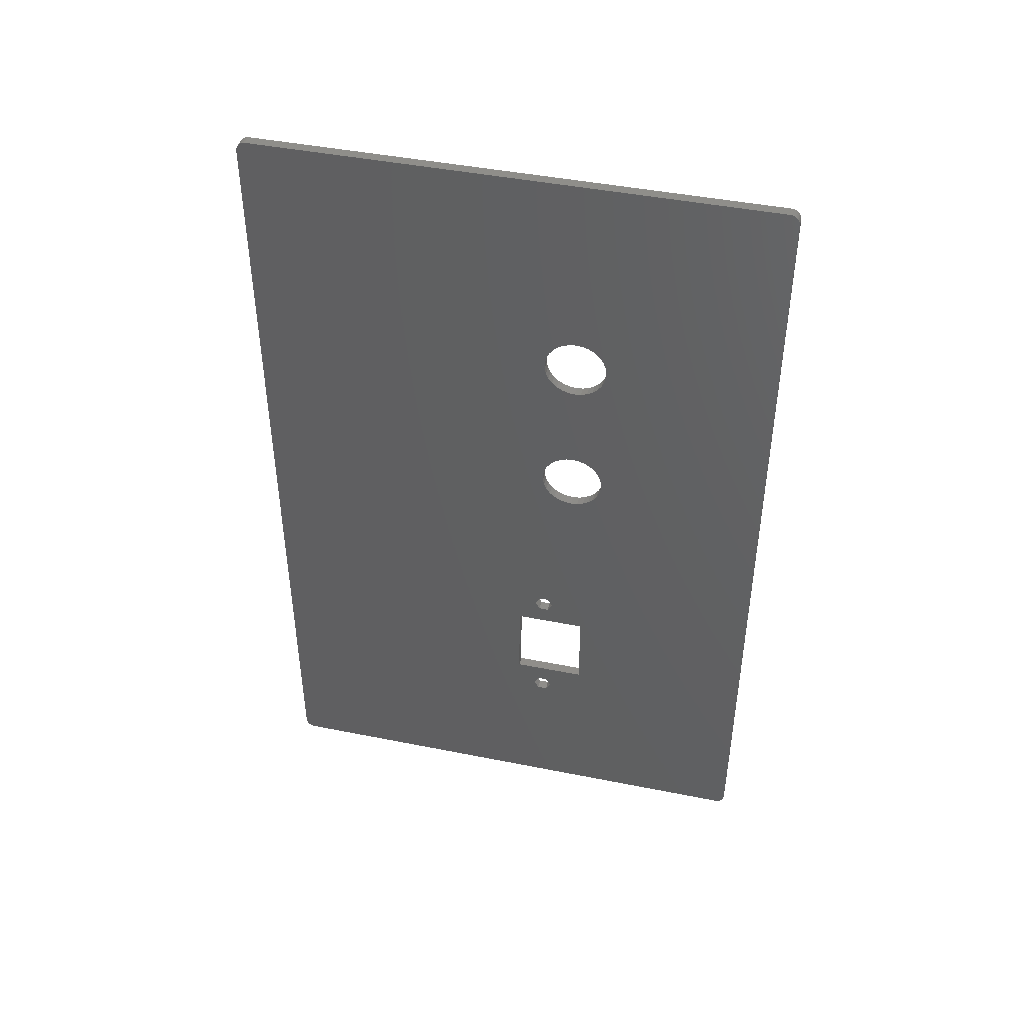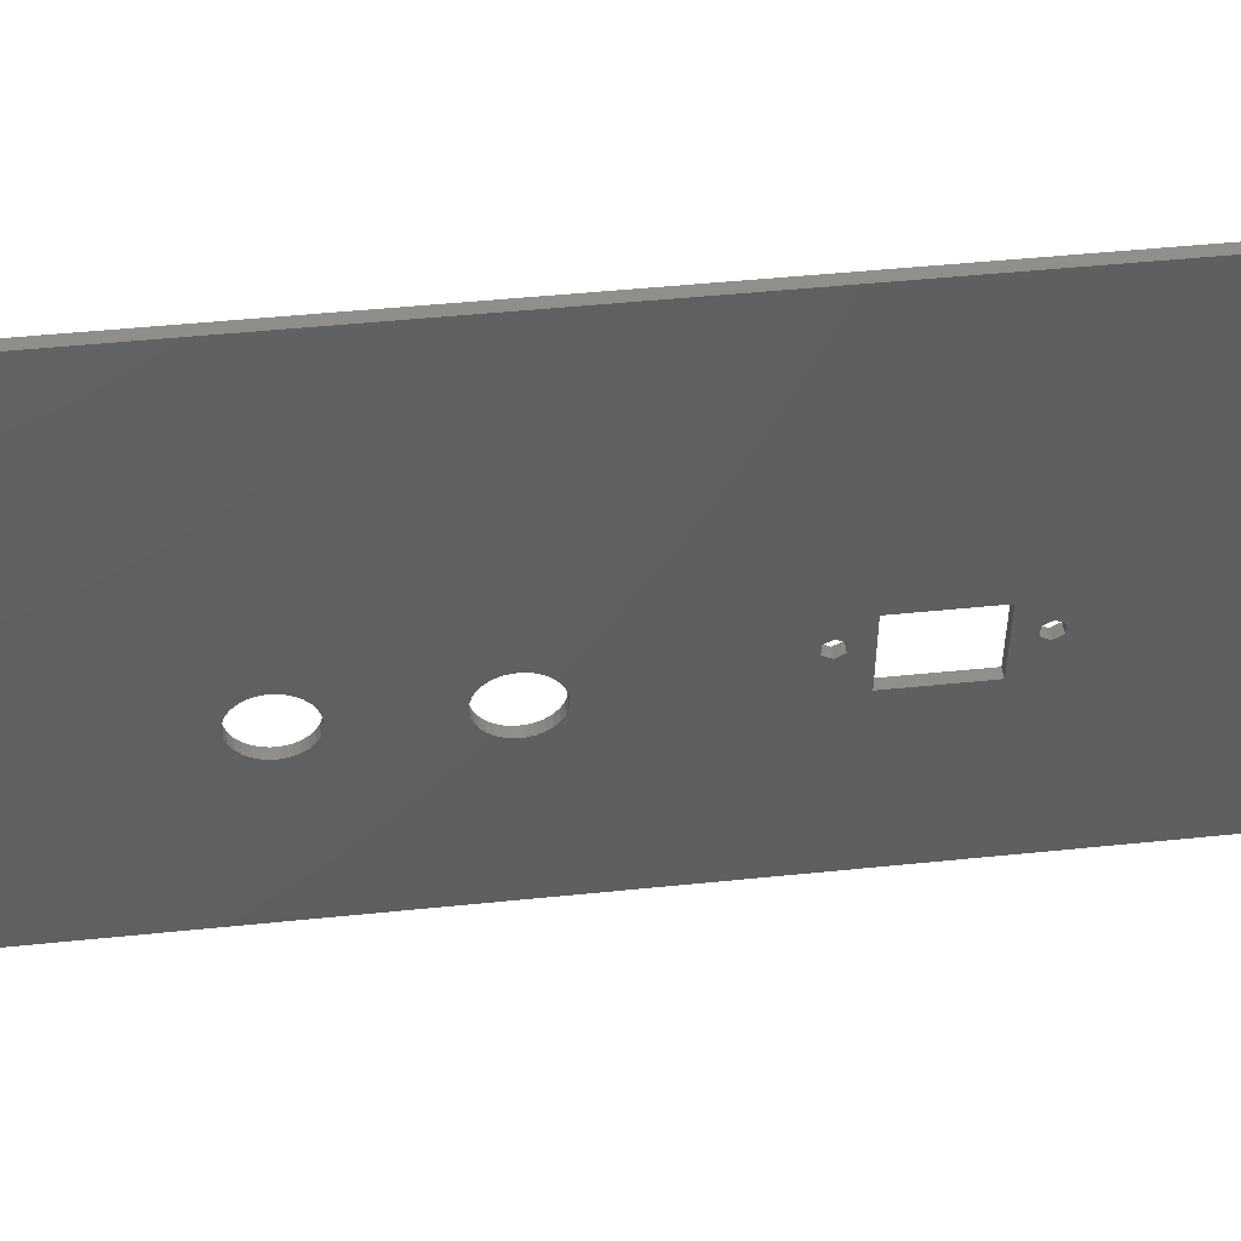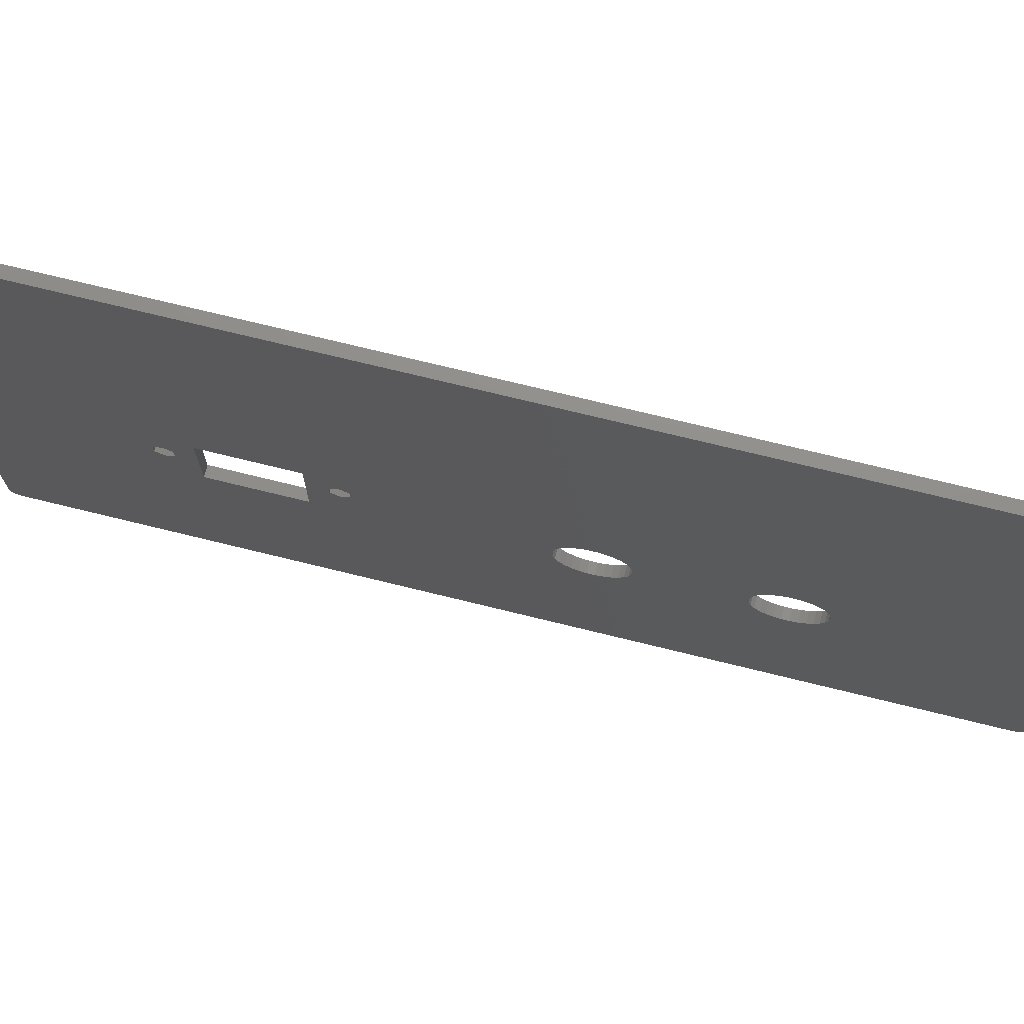
<metadata>
{"format":"stl","ext":"stl","renderer":"f3d","projection":"perspective","resolution":1024,"background":"white","views":[{"elev":44.1,"azim":103.2,"up":"+Y"},{"elev":48.7,"azim":-96.5,"up":"+Z"},{"elev":73.0,"azim":103.8,"up":"+Z"}]}
</metadata>
<code>
# stl→obj: 360 verts, 736 faces
v 2.45 36.1 46.58
v 4.45 36.1 48.42
v 2.45 36.1 48.42
v 4.45 36.1 46.58
v 4.45 34.5 45.65
v 2.45 34.5 45.65
v 2.45 34.5 49.35
v 4.45 34.5 49.35
v 2.45 32.9 48.42
v 4.45 32.9 48.42
v 4.45 32.9 46.58
v 2.45 32.9 46.58
v 2.45 63.1 46.58
v 4.45 63.1 48.42
v 2.45 63.1 48.42
v 4.45 63.1 46.58
v 4.45 61.5 45.65
v 2.45 61.5 45.65
v 2.45 61.5 49.35
v 4.45 61.5 49.35
v 2.45 59.9 48.42
v 4.45 59.9 48.42
v 4.45 59.9 46.58
v 2.45 59.9 46.58
v 2.45 56.25 39
v 4.45 39.75 39
v 4.45 56.25 39
v 2.45 39.75 39
v 2.45 39.75 53
v 4.45 56.25 53
v 4.45 39.75 53
v 2.45 56.25 53
v 4.45 94.98 45.64
v 2.45 95.85 46.61
v 4.45 95.85 46.61
v 2.45 94.98 45.64
v 2.45 106.1 40.71
v 4.45 106.2 42
v 2.45 106.2 42
v 4.45 106.1 40.71
v 2.45 105.7 44.52
v 4.45 105 45.64
v 2.45 105 45.64
v 4.45 105.7 44.52
v 4.45 93.94 43.29
v 2.45 94.34 44.52
v 4.45 94.34 44.52
v 2.45 93.94 43.29
v 2.45 99.35 48.17
v 4.45 100.6 48.17
v 4.45 99.35 48.17
v 2.45 100.6 48.17
v 4.45 106.1 43.29
v 2.45 106.1 43.29
v 2.45 103.1 36.63
v 4.45 101.9 36.1
v 4.45 103.1 36.63
v 2.45 101.9 36.1
v 2.45 96.9 47.37
v 4.45 98.08 47.9
v 4.45 96.9 47.37
v 2.45 98.08 47.9
v 4.45 94.34 39.48
v 2.45 93.94 40.71
v 4.45 93.94 40.71
v 2.45 94.34 39.48
v 2.45 105.7 39.48
v 4.45 105.7 39.48
v 4.45 94.98 38.36
v 2.45 94.98 38.36
v 2.45 104.1 37.39
v 4.45 104.1 37.39
v 2.45 98.08 36.1
v 4.45 96.9 36.63
v 4.45 98.08 36.1
v 2.45 96.9 36.63
v 2.45 101.9 47.9
v 4.45 103.1 47.37
v 4.45 101.9 47.9
v 2.45 103.1 47.37
v 4.45 93.8 42
v 2.45 93.8 42
v 2.45 105 38.36
v 4.45 105 38.36
v 4.45 104.1 46.61
v 2.45 104.1 46.61
v 4.45 95.85 37.39
v 2.45 95.85 37.39
v 2.45 99.35 35.83
v 4.45 99.35 35.83
v 2.45 100.6 35.83
v 4.45 100.6 35.83
v 4.45 125 45.64
v 2.45 125.9 46.61
v 4.45 125.9 46.61
v 2.45 125 45.64
v 2.45 136.1 40.71
v 4.45 136.2 42
v 2.45 136.2 42
v 4.45 136.1 40.71
v 2.45 135.7 44.52
v 4.45 135 45.64
v 2.45 135 45.64
v 4.45 135.7 44.52
v 4.45 123.9 43.29
v 2.45 124.3 44.52
v 4.45 124.3 44.52
v 2.45 123.9 43.29
v 2.45 134.1 37.39
v 4.45 135 38.36
v 2.45 135 38.36
v 4.45 134.1 37.39
v 2.45 129.4 48.17
v 4.45 130.6 48.17
v 4.45 129.4 48.17
v 2.45 130.6 48.17
v 4.45 136.1 43.29
v 2.45 136.1 43.29
v 2.45 133.1 36.63
v 4.45 131.9 36.1
v 4.45 133.1 36.63
v 2.45 131.9 36.1
v 2.45 126.9 47.37
v 4.45 128.1 47.9
v 4.45 126.9 47.37
v 2.45 128.1 47.9
v 4.45 124.3 39.48
v 2.45 123.9 40.71
v 4.45 123.9 40.71
v 2.45 124.3 39.48
v 4.45 125 38.36
v 2.45 125 38.36
v 2.45 128.1 36.1
v 4.45 126.9 36.63
v 4.45 128.1 36.1
v 2.45 126.9 36.63
v 2.45 131.9 47.9
v 4.45 133.1 47.37
v 4.45 131.9 47.9
v 2.45 133.1 47.37
v 4.45 123.8 42
v 2.45 123.8 42
v 4.45 135.7 39.48
v 2.45 135.7 39.48
v 4.45 134.1 46.61
v 2.45 134.1 46.61
v 4.45 125.9 37.39
v 2.45 125.9 37.39
v 2.45 129.4 35.83
v 4.45 129.4 35.83
v 2.45 130.6 35.83
v 4.45 130.6 35.83
v 2.45 4.45 2.45
v 4.45 170.6 2.45
v 4.45 4.45 2.45
v 2.45 170.6 2.45
v 2.45 2.454 4.324
v 4.45 2.45 4.45
v 2.45 2.45 4.45
v 4.45 2.454 4.324
v 4.45 172.2 106.7
v 2.45 172.1 106.8
v 4.45 172.1 106.8
v 2.45 172.2 106.7
v 2.45 2.548 106.2
v 4.45 2.59 106.3
v 2.45 2.59 106.3
v 4.45 2.548 106.2
v 2.45 3.953 2.513
v 4.45 4.075 2.485
v 4.45 3.953 2.513
v 2.45 4.075 2.485
v 4.45 172.3 3.486
v 2.45 172.4 3.598
v 4.45 172.4 3.598
v 2.45 172.3 3.486
v 2.45 3.274 2.832
v 4.45 3.378 2.761
v 4.45 3.274 2.832
v 2.45 3.378 2.761
v 2.45 171.5 2.697
v 4.45 171.6 2.761
v 4.45 171.5 2.697
v 2.45 171.6 2.761
v 4.45 172.5 106.2
v 2.45 172.4 106.3
v 4.45 172.4 106.3
v 2.45 172.5 106.2
v 2.45 2.548 3.832
v 4.45 2.513 3.953
v 2.45 2.513 3.953
v 4.45 2.548 3.832
v 2.45 3.274 107.2
v 4.45 3.175 107.1
v 4.45 3.274 107.2
v 2.45 3.175 107.1
v 4.45 2.45 105.5
v 2.45 2.45 105.5
v 2.45 170.9 2.485
v 4.45 171 2.513
v 4.45 170.9 2.485
v 2.45 171 2.513
v 2.45 170.6 107.5
v 4.45 4.45 107.5
v 4.45 170.6 107.5
v 2.45 4.45 107.5
v 4.45 172.6 105.5
v 2.45 172.5 105.7
v 4.45 172.5 105.7
v 2.45 172.6 105.5
v 2.45 171.6 107.2
v 4.45 171.5 107.3
v 4.45 171.6 107.2
v 2.45 171.5 107.3
v 4.45 172.6 4.45
v 2.45 172.6 4.45
v 4.45 172 106.9
v 2.45 171.9 107
v 4.45 171.9 107
v 2.45 172 106.9
v 2.45 170.7 107.5
v 4.45 170.7 107.5
v 2.45 3.832 107.5
v 4.45 3.714 107.4
v 4.45 3.832 107.5
v 2.45 3.714 107.4
v 4.45 2.64 106.4
v 2.45 2.64 106.4
v 4.45 4.324 107.5
v 2.45 4.324 107.5
v 2.45 3.953 107.5
v 4.45 3.953 107.5
v 4.45 3.598 107.4
v 2.45 3.598 107.4
v 2.45 4.324 2.454
v 4.45 4.324 2.454
v 2.45 2.761 3.378
v 4.45 2.697 3.486
v 2.45 2.697 3.486
v 4.45 2.761 3.378
v 2.45 171.7 2.832
v 4.45 171.8 2.909
v 4.45 171.7 2.832
v 2.45 171.8 2.909
v 4.45 4.199 107.5
v 2.45 4.199 107.5
v 2.45 3.486 107.3
v 4.45 3.378 107.2
v 4.45 3.486 107.3
v 2.45 3.378 107.2
v 2.45 2.909 106.8
v 4.45 2.992 106.9
v 2.45 2.992 106.9
v 4.45 2.909 106.8
v 4.45 172.4 106.4
v 2.45 172.3 106.5
v 4.45 172.3 106.5
v 2.45 172.4 106.4
v 2.45 172.5 105.8
v 4.45 172.5 105.8
v 4.45 172.5 4.324
v 2.45 172.5 4.324
v 2.45 171.3 107.4
v 4.45 171.2 107.5
v 4.45 171.3 107.4
v 2.45 171.2 107.5
v 2.45 2.485 105.9
v 4.45 2.513 106
v 2.45 2.513 106
v 4.45 2.485 105.9
v 2.45 171.7 107.2
v 4.45 171.7 107.2
v 2.45 170.9 107.5
v 4.45 170.8 107.5
v 4.45 170.9 107.5
v 2.45 170.8 107.5
v 4.45 172 3.081
v 2.45 172.1 3.175
v 4.45 172.1 3.175
v 2.45 172 3.081
v 4.45 171.8 107.1
v 2.45 171.8 107.1
v 2.45 172.4 3.714
v 4.45 172.4 3.714
v 2.45 2.909 3.175
v 4.45 2.832 3.274
v 2.45 2.832 3.274
v 4.45 2.909 3.175
v 2.45 3.486 2.697
v 4.45 3.598 2.64
v 4.45 3.486 2.697
v 2.45 3.598 2.64
v 2.45 172.2 106.6
v 4.45 172.2 106.6
v 2.45 2.761 106.6
v 4.45 2.832 106.7
v 2.45 2.832 106.7
v 4.45 2.761 106.6
v 4.45 171.9 2.992
v 2.45 171.9 2.992
v 4.45 171 107.5
v 2.45 171 107.5
v 2.45 4.199 2.466
v 4.45 4.199 2.466
v 2.45 172.5 3.832
v 4.45 172.5 3.832
v 2.45 2.992 3.081
v 4.45 2.992 3.081
v 4.45 172.5 4.075
v 2.45 172.5 4.199
v 4.45 172.5 4.199
v 2.45 172.5 4.075
v 4.45 172.5 3.953
v 2.45 172.5 3.953
v 2.45 171.4 2.64
v 4.45 171.4 2.64
v 2.45 2.466 4.199
v 4.45 2.466 4.199
v 2.45 171.2 2.548
v 4.45 171.3 2.59
v 4.45 171.2 2.548
v 2.45 171.3 2.59
v 2.45 2.64 3.598
v 4.45 2.59 3.714
v 2.45 2.59 3.714
v 4.45 2.64 3.598
v 4.45 3.714 2.59
v 2.45 3.714 2.59
v 4.45 172.5 106
v 2.45 172.5 106
v 4.45 2.485 4.075
v 2.45 2.485 4.075
v 4.45 3.081 107
v 2.45 3.081 107
v 4.45 170.7 2.454
v 2.45 170.7 2.454
v 4.45 170.8 2.466
v 2.45 170.8 2.466
v 2.45 3.081 2.992
v 4.45 3.081 2.992
v 4.45 2.454 105.7
v 2.45 2.454 105.7
v 4.45 172.2 3.274
v 2.45 172.2 3.378
v 4.45 172.2 3.378
v 2.45 172.2 3.274
v 4.45 3.832 2.548
v 2.45 3.832 2.548
v 4.45 171.4 107.4
v 2.45 171.4 107.4
v 4.45 2.466 105.8
v 2.45 2.466 105.8
v 2.45 172.5 105.9
v 4.45 172.5 105.9
v 4.45 4.075 107.5
v 2.45 4.075 107.5
v 4.45 3.175 2.909
v 2.45 3.175 2.909
v 4.45 2.697 106.5
v 2.45 2.697 106.5
f 1 2 3
f 2 1 4
f 1 5 4
f 5 1 6
f 7 2 8
f 2 7 3
f 9 8 10
f 8 9 7
f 6 11 5
f 11 6 12
f 11 9 10
f 9 11 12
f 13 14 15
f 14 13 16
f 13 17 16
f 17 13 18
f 19 14 20
f 14 19 15
f 21 20 22
f 20 21 19
f 18 23 17
f 23 18 24
f 23 21 22
f 21 23 24
f 25 26 27
f 26 25 28
f 29 30 31
f 30 29 32
f 25 30 32
f 30 25 27
f 26 29 31
f 29 26 28
f 33 34 35
f 34 33 36
f 37 38 39
f 38 37 40
f 41 42 43
f 42 41 44
f 45 46 47
f 46 45 48
f 49 50 51
f 50 49 52
f 47 36 33
f 36 47 46
f 39 53 54
f 53 39 38
f 55 56 57
f 56 55 58
f 59 60 61
f 60 59 62
f 63 64 65
f 64 63 66
f 54 44 41
f 44 54 53
f 67 40 37
f 40 67 68
f 69 66 63
f 66 69 70
f 71 57 72
f 57 71 55
f 73 74 75
f 74 73 76
f 77 78 79
f 78 77 80
f 81 48 45
f 48 81 82
f 62 51 60
f 51 62 49
f 83 68 67
f 68 83 84
f 71 84 83
f 84 71 72
f 80 85 78
f 85 80 86
f 52 79 50
f 79 52 77
f 43 85 86
f 85 43 42
f 87 70 69
f 70 87 88
f 34 61 35
f 61 34 59
f 89 75 90
f 75 89 73
f 91 90 92
f 90 91 89
f 65 82 81
f 82 65 64
f 58 92 56
f 92 58 91
f 76 87 74
f 87 76 88
f 93 94 95
f 94 93 96
f 97 98 99
f 98 97 100
f 101 102 103
f 102 101 104
f 105 106 107
f 106 105 108
f 109 110 111
f 110 109 112
f 113 114 115
f 114 113 116
f 107 96 93
f 96 107 106
f 99 117 118
f 117 99 98
f 119 120 121
f 120 119 122
f 123 124 125
f 124 123 126
f 127 128 129
f 128 127 130
f 118 104 101
f 104 118 117
f 131 130 127
f 130 131 132
f 109 121 112
f 121 109 119
f 133 134 135
f 134 133 136
f 137 138 139
f 138 137 140
f 141 108 105
f 108 141 142
f 126 115 124
f 115 126 113
f 111 143 144
f 143 111 110
f 140 145 138
f 145 140 146
f 144 100 97
f 100 144 143
f 116 139 114
f 139 116 137
f 103 145 146
f 145 103 102
f 147 132 131
f 132 147 148
f 94 125 95
f 125 94 123
f 149 135 150
f 135 149 133
f 151 150 152
f 150 151 149
f 129 142 141
f 142 129 128
f 122 152 120
f 152 122 151
f 136 147 134
f 147 136 148
f 153 154 155
f 154 153 156
f 157 158 159
f 158 157 160
f 161 162 163
f 162 161 164
f 165 166 167
f 166 165 168
f 169 170 171
f 170 169 172
f 173 174 175
f 174 173 176
f 177 178 179
f 178 177 180
f 181 182 183
f 182 181 184
f 185 186 187
f 186 185 188
f 189 190 191
f 190 189 192
f 193 194 195
f 194 193 196
f 159 197 198
f 197 159 158
f 199 200 201
f 200 199 202
f 203 204 205
f 204 203 206
f 207 208 209
f 208 207 210
f 211 212 213
f 212 211 214
f 215 210 207
f 210 215 216
f 217 218 219
f 218 217 220
f 221 205 222
f 205 221 203
f 223 224 225
f 224 223 226
f 163 220 217
f 220 163 162
f 167 227 228
f 227 167 166
f 206 229 204
f 229 206 230
f 231 225 232
f 225 231 223
f 226 233 224
f 233 226 234
f 235 155 236
f 155 235 153
f 237 238 239
f 238 237 240
f 241 242 243
f 242 241 244
f 230 245 229
f 245 230 246
f 247 248 249
f 248 247 250
f 251 252 253
f 252 251 254
f 255 256 257
f 256 255 258
f 209 259 260
f 259 209 208
f 261 216 215
f 216 261 262
f 263 264 265
f 264 263 266
f 267 268 269
f 268 267 270
f 271 213 272
f 213 271 211
f 273 274 275
f 274 273 276
f 277 278 279
f 278 277 280
f 218 281 219
f 281 218 282
f 175 283 284
f 283 175 174
f 285 286 287
f 286 285 288
f 289 290 291
f 290 289 292
f 257 293 294
f 293 257 256
f 295 296 297
f 296 295 298
f 244 299 242
f 299 244 300
f 266 301 264
f 301 266 302
f 303 236 304
f 236 303 235
f 284 305 306
f 305 284 283
f 302 275 301
f 275 302 273
f 234 249 233
f 249 234 247
f 307 288 285
f 288 307 308
f 309 310 311
f 310 309 312
f 313 312 309
f 312 313 314
f 250 195 248
f 195 250 193
f 315 183 316
f 183 315 181
f 317 160 157
f 160 317 318
f 319 320 321
f 320 319 322
f 202 321 200
f 321 202 319
f 323 324 325
f 324 323 326
f 292 327 290
f 327 292 328
f 329 188 185
f 188 329 330
f 191 331 332
f 331 191 190
f 325 192 189
f 192 325 324
f 196 333 194
f 333 196 334
f 156 335 154
f 335 156 336
f 294 164 161
f 164 294 293
f 336 337 335
f 337 336 338
f 299 280 277
f 280 299 300
f 339 308 307
f 308 339 340
f 198 341 342
f 341 198 197
f 343 344 345
f 344 343 346
f 287 240 237
f 240 287 286
f 269 168 165
f 168 269 268
f 282 272 281
f 272 282 271
f 184 243 182
f 243 184 241
f 187 258 255
f 258 187 186
f 276 222 274
f 222 276 221
f 328 347 327
f 347 328 348
f 214 349 212
f 349 214 350
f 311 262 261
f 262 311 310
f 322 316 320
f 316 322 315
f 180 291 178
f 291 180 289
f 342 351 352
f 351 342 341
f 260 353 354
f 353 260 259
f 338 201 337
f 201 338 199
f 354 330 329
f 330 354 353
f 332 318 317
f 318 332 331
f 239 326 323
f 326 239 238
f 246 355 245
f 355 246 356
f 339 357 340
f 357 339 358
f 356 232 355
f 232 356 231
f 306 314 313
f 314 306 305
f 172 304 170
f 304 172 303
f 358 179 357
f 179 358 177
f 348 171 347
f 171 348 169
f 350 265 349
f 265 350 263
f 228 359 360
f 359 228 227
f 352 270 267
f 270 352 351
f 253 333 334
f 333 253 252
f 345 176 173
f 176 345 344
f 205 207 209
f 207 117 215
f 205 209 260
f 98 215 117
f 205 260 354
f 100 215 98
f 205 354 329
f 143 215 100
f 205 329 185
f 110 215 143
f 205 185 187
f 154 215 110
f 205 187 255
f 215 154 261
f 205 255 257
f 261 154 311
f 205 257 294
f 311 154 309
f 205 294 161
f 309 154 313
f 205 161 163
f 313 154 306
f 205 163 217
f 306 154 284
f 205 217 219
f 175 154 173
f 205 219 281
f 173 154 345
f 205 281 272
f 345 154 343
f 205 272 213
f 343 154 279
f 205 213 212
f 279 154 277
f 205 212 349
f 277 154 299
f 205 349 265
f 299 154 242
f 205 265 264
f 242 154 243
f 205 264 301
f 182 154 183
f 205 301 275
f 183 154 316
f 205 275 274
f 316 154 320
f 205 274 222
f 320 154 321
f 139 207 205
f 321 154 200
f 200 154 201
f 201 154 337
f 207 104 117
f 207 102 104
f 207 145 102
f 207 138 145
f 207 139 138
f 205 114 139
f 205 115 114
f 205 124 115
f 79 124 205
f 124 79 125
f 78 125 79
f 105 38 141
f 53 105 107
f 44 107 93
f 125 78 95
f 105 53 38
f 107 44 53
f 93 42 44
f 93 85 42
f 95 85 93
f 85 95 78
f 205 50 79
f 205 51 50
f 30 51 205
f 51 30 60
f 60 30 61
f 16 45 14
f 47 14 45
f 33 14 47
f 35 14 33
f 20 61 30
f 14 61 20
f 22 30 23
f 20 30 22
f 61 14 35
f 204 30 205
f 4 31 2
f 31 8 2
f 197 8 31
f 8 197 10
f 197 31 204
f 30 204 31
f 337 154 335
f 243 154 182
f 284 154 175
f 112 154 110
f 121 154 112
f 120 154 121
f 152 154 120
f 150 154 152
f 135 154 150
f 56 135 134
f 57 134 147
f 38 129 141
f 40 129 38
f 129 40 127
f 68 127 40
f 127 68 131
f 84 131 68
f 131 84 147
f 72 147 84
f 57 147 72
f 134 57 56
f 135 56 154
f 92 154 56
f 90 154 92
f 155 90 75
f 27 75 74
f 45 16 81
f 81 16 65
f 65 16 63
f 27 63 16
f 63 27 69
f 69 27 87
f 87 27 74
f 27 16 17
f 27 23 30
f 27 17 23
f 75 27 155
f 155 27 26
f 31 4 26
f 5 26 4
f 11 26 5
f 90 155 154
f 158 26 11
f 158 10 197
f 197 204 229
f 10 158 11
f 197 229 245
f 26 158 155
f 197 245 355
f 155 158 236
f 197 355 232
f 236 158 304
f 197 232 225
f 304 158 170
f 197 225 224
f 170 158 171
f 197 224 233
f 171 158 347
f 197 233 249
f 347 158 327
f 197 249 248
f 327 158 290
f 197 248 195
f 290 158 291
f 197 195 194
f 291 158 178
f 197 194 333
f 178 158 179
f 197 333 252
f 179 158 357
f 197 252 254
f 357 158 340
f 197 254 296
f 340 158 308
f 197 296 298
f 308 158 288
f 197 298 359
f 288 158 286
f 197 359 227
f 286 158 240
f 197 227 166
f 240 158 238
f 197 166 168
f 238 158 326
f 197 168 268
f 326 158 324
f 197 268 270
f 324 158 192
f 197 270 351
f 192 158 190
f 197 351 341
f 190 158 331
f 331 158 318
f 318 158 160
f 279 346 343
f 346 279 278
f 156 216 262
f 216 118 210
f 156 262 310
f 101 210 118
f 156 310 312
f 103 210 101
f 156 312 314
f 146 210 103
f 156 314 305
f 140 210 146
f 156 305 283
f 137 210 140
f 156 283 174
f 210 203 208
f 156 174 176
f 208 203 259
f 156 176 344
f 259 203 353
f 156 344 346
f 353 203 330
f 156 346 278
f 330 203 188
f 156 278 280
f 188 203 186
f 156 280 300
f 186 203 258
f 156 300 244
f 256 203 293
f 156 244 241
f 293 203 164
f 156 241 184
f 164 203 162
f 156 184 181
f 162 203 220
f 156 181 315
f 220 203 218
f 156 315 322
f 218 203 282
f 156 322 319
f 282 203 271
f 156 319 202
f 271 203 211
f 156 202 199
f 214 203 350
f 156 199 338
f 350 203 263
f 156 338 336
f 263 203 266
f 216 156 111
f 266 203 302
f 216 99 118
f 216 97 99
f 216 144 97
f 216 111 144
f 156 109 111
f 156 119 109
f 156 122 119
f 156 151 122
f 156 149 151
f 156 133 149
f 58 133 156
f 133 58 136
f 128 39 142
f 37 128 130
f 67 130 132
f 83 132 148
f 55 136 58
f 128 37 39
f 130 67 37
f 132 83 67
f 148 71 83
f 148 55 71
f 136 55 148
f 156 91 58
f 156 89 91
f 153 89 156
f 89 153 73
f 64 13 82
f 66 13 64
f 25 66 70
f 25 70 88
f 25 88 76
f 25 73 153
f 66 25 13
f 32 24 25
f 18 25 24
f 13 25 18
f 73 25 76
f 28 1 29
f 28 6 1
f 28 12 6
f 28 159 12
f 159 28 153
f 25 153 28
f 302 203 273
f 273 203 276
f 276 203 221
f 211 203 214
f 258 203 256
f 210 137 203
f 116 203 137
f 113 203 116
f 126 203 113
f 77 126 123
f 80 123 94
f 86 94 96
f 39 108 142
f 54 108 39
f 108 54 106
f 41 106 54
f 106 41 96
f 43 96 41
f 86 96 43
f 94 86 80
f 123 80 77
f 126 77 203
f 52 203 77
f 49 203 52
f 32 49 62
f 32 62 59
f 15 59 34
f 13 48 82
f 15 48 13
f 48 15 46
f 46 15 36
f 36 15 34
f 59 15 19
f 59 19 32
f 24 32 21
f 32 19 21
f 49 32 203
f 206 32 29
f 3 29 1
f 7 29 3
f 198 7 9
f 32 206 203
f 7 198 29
f 12 159 9
f 159 153 235
f 198 9 159
f 159 235 303
f 29 198 206
f 159 303 172
f 206 198 230
f 159 172 169
f 230 198 246
f 159 169 348
f 246 198 356
f 159 348 328
f 356 198 231
f 159 328 292
f 231 198 223
f 159 292 289
f 223 198 226
f 159 289 180
f 226 198 234
f 159 180 177
f 234 198 247
f 159 177 358
f 247 198 250
f 159 358 339
f 250 198 193
f 159 339 307
f 193 198 196
f 159 307 285
f 196 198 334
f 159 285 287
f 334 198 253
f 159 287 237
f 253 198 251
f 159 237 239
f 251 198 297
f 159 239 323
f 297 198 295
f 159 323 325
f 295 198 360
f 159 325 189
f 360 198 228
f 159 189 191
f 228 198 167
f 159 191 332
f 167 198 165
f 159 332 317
f 165 198 269
f 159 317 157
f 269 198 267
f 267 198 352
f 352 198 342
f 297 254 251
f 254 297 296
f 360 298 295
f 298 360 359

</code>
